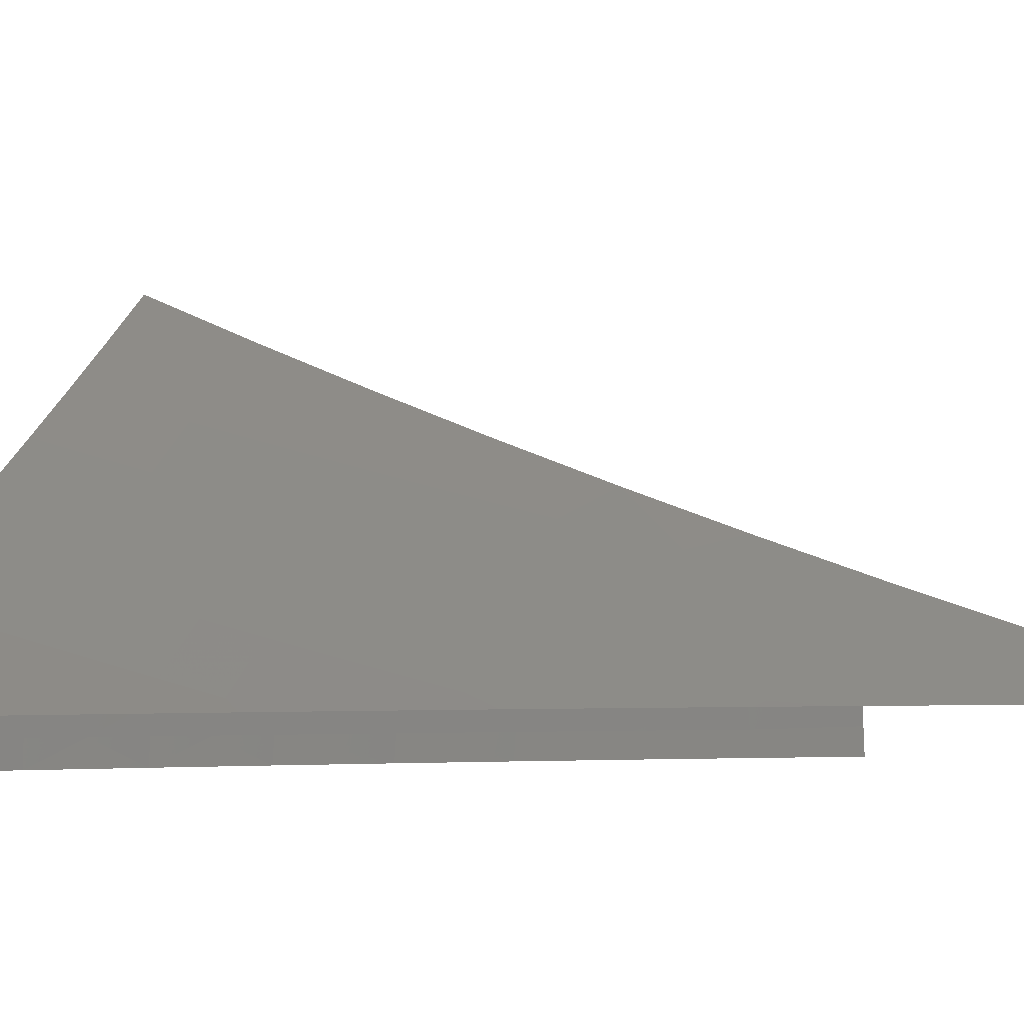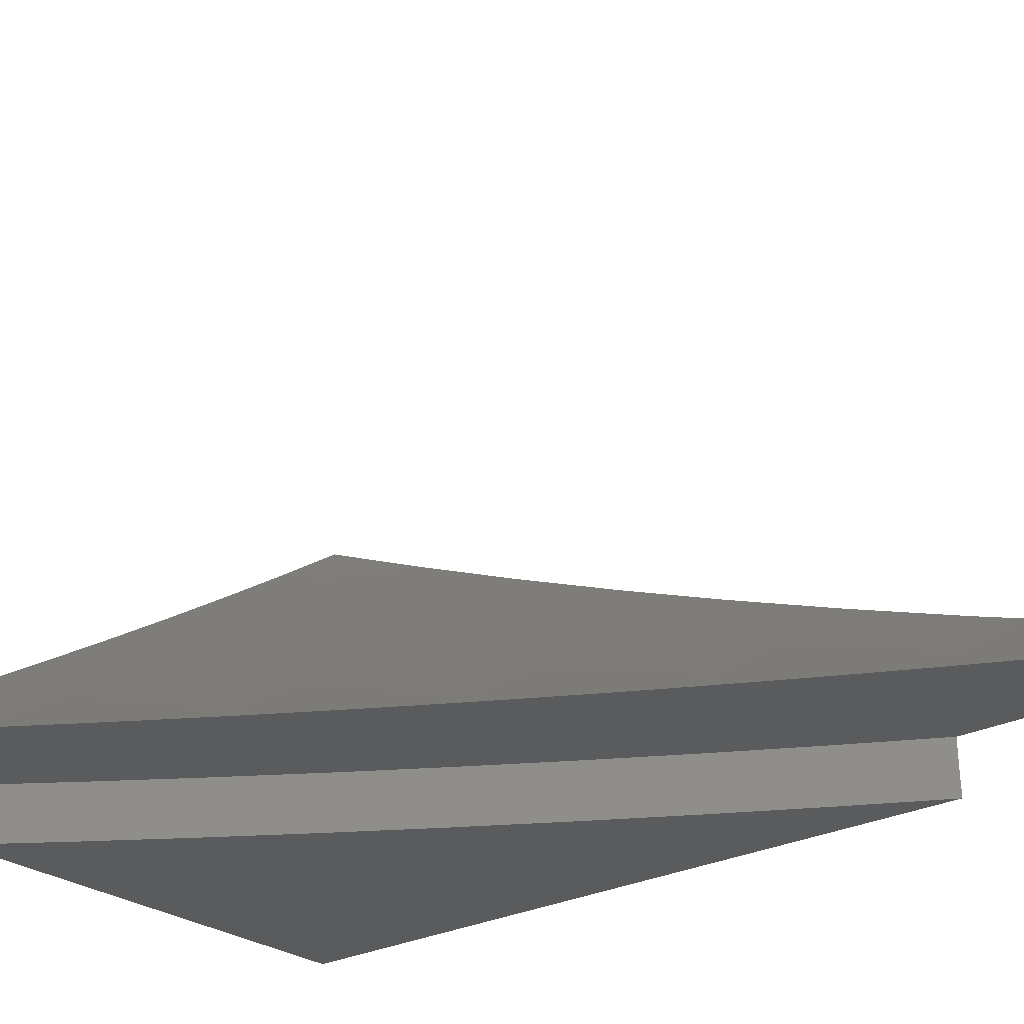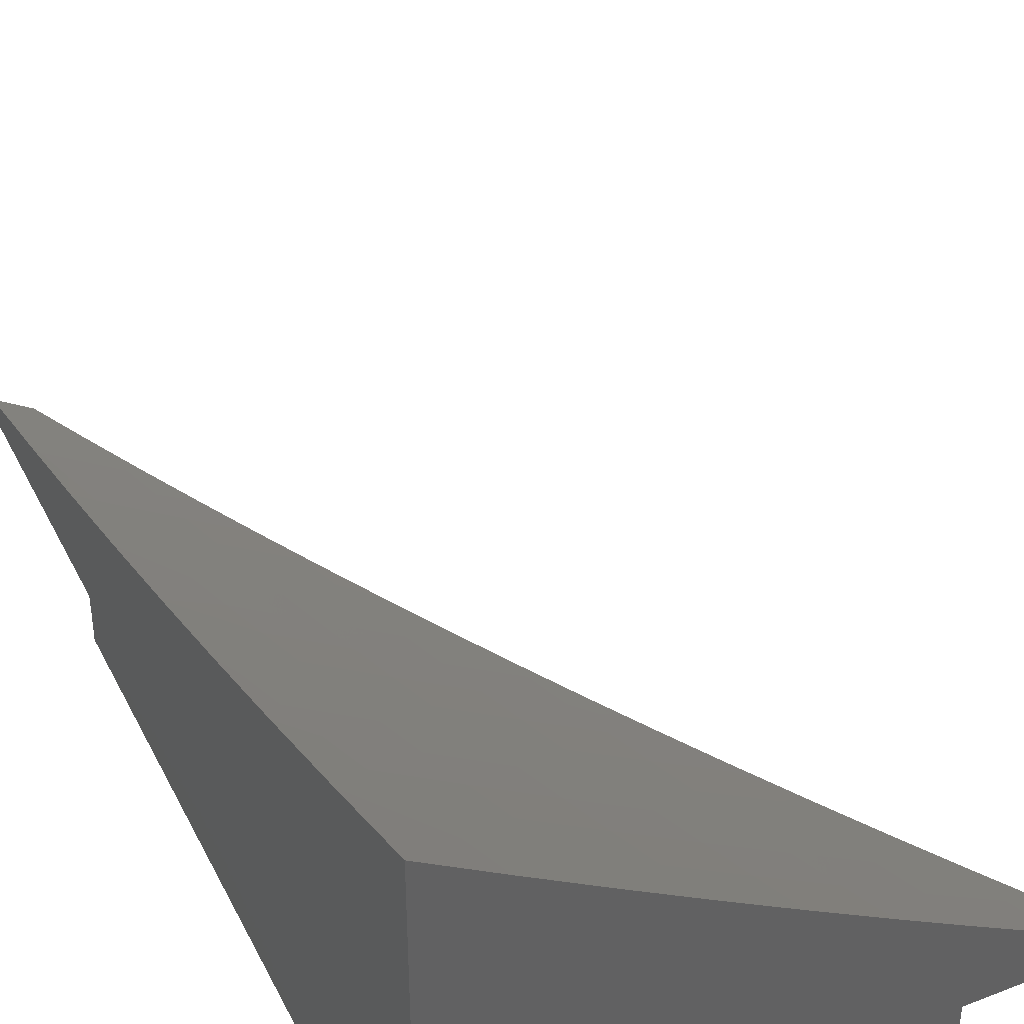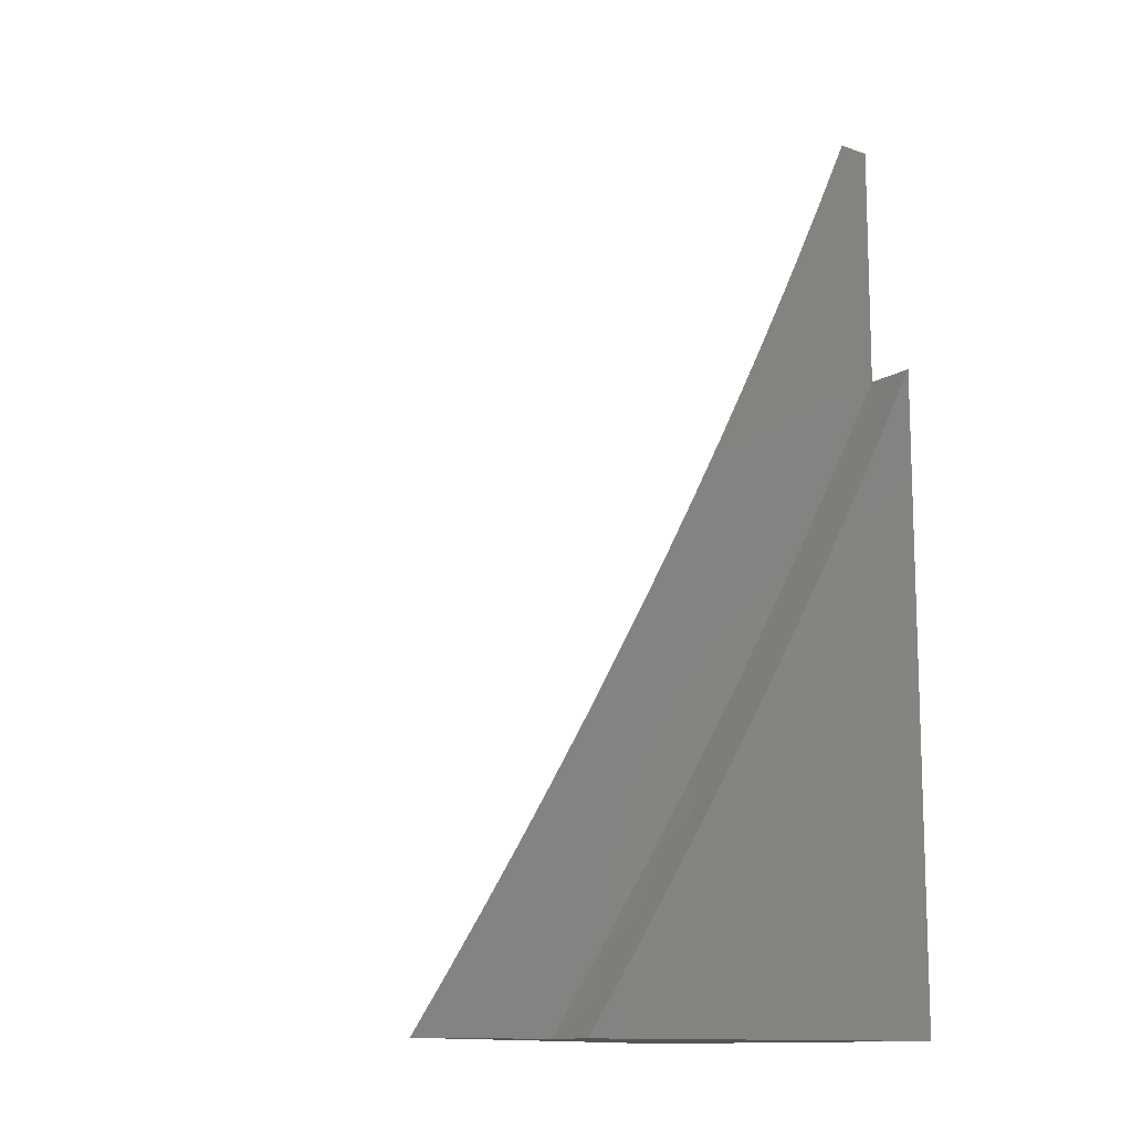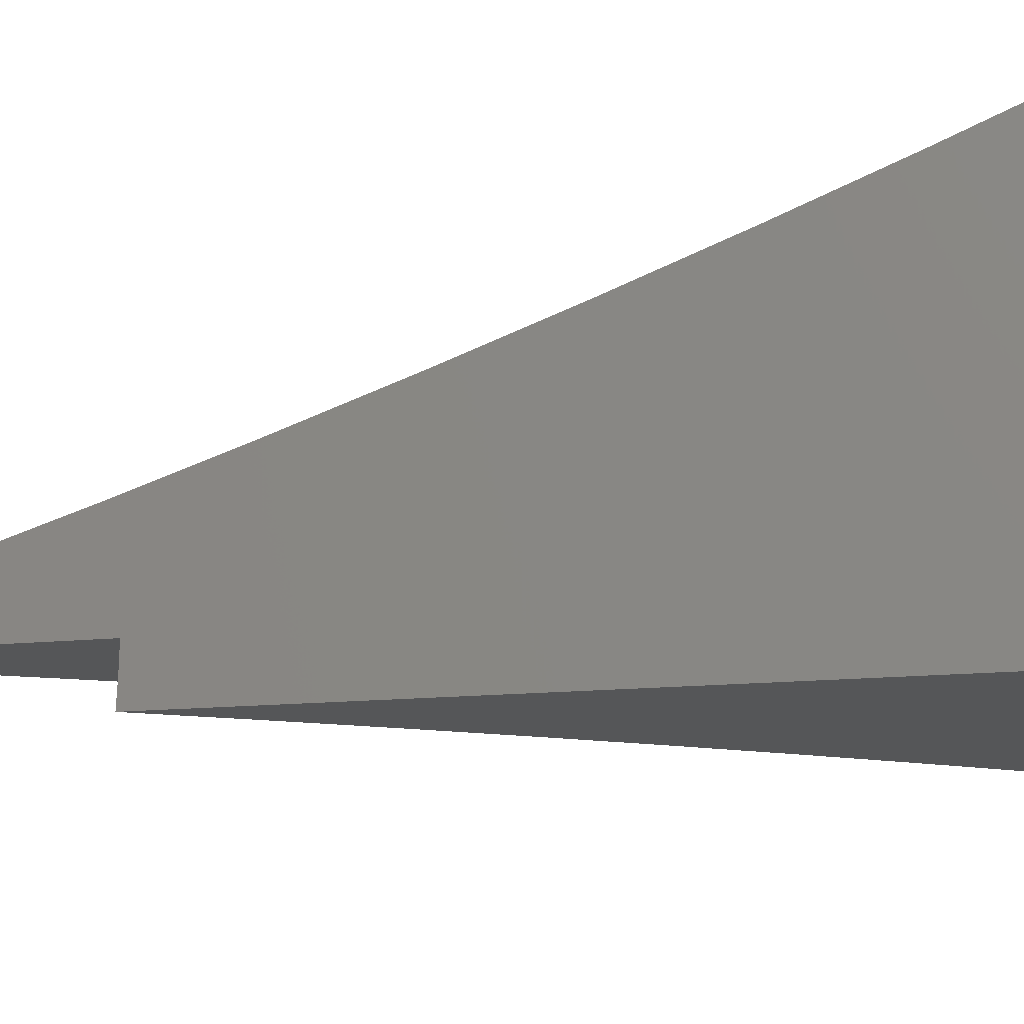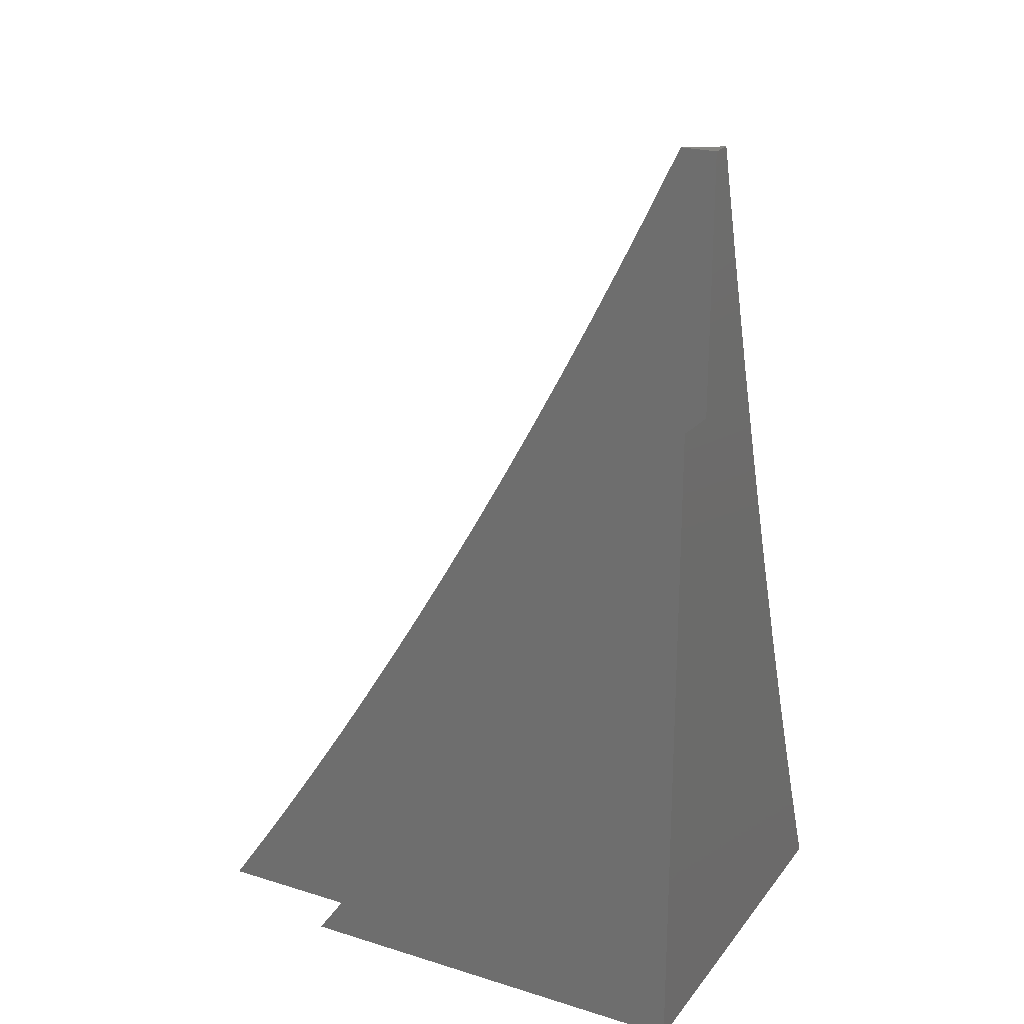
<metadata>
{"format":"stl","ext":"stl","renderer":"f3d","projection":"perspective","resolution":1024,"background":"white","views":[{"elev":-0.5,"azim":-70.1,"up":"+Y"},{"elev":-25.7,"azim":-50.0,"up":"+Y"},{"elev":41.3,"azim":154.9,"up":"+Y"},{"elev":-12.4,"azim":-38.6,"up":"+Z"},{"elev":-15.2,"azim":102.5,"up":"+Y"},{"elev":23.0,"azim":27.7,"up":"+Z"}]}
</metadata>
<code>
# stl→obj: 129 verts, 254 faces
v 5.931 -8.945 -3.065
v 5.962 -8.945 -3
v 5.925 -8.943 -3.085
v 6 -8.921 -3
v 6 -8.881 -3.127
v 6 -8.841 -3.253
v 5.995 -8.88 -3.142
v 5.917 -8.93 -3.142
v 5.899 -8.945 -3.13
v 6 -8.798 -3.379
v 5.969 -8.84 -3.314
v 5.978 -8.854 -3.257
v 5.987 -8.867 -3.2
v 5.899 -8.904 -3.257
v 5.908 -8.917 -3.2
v 5.866 -8.945 -3.194
v 6 -8.754 -3.505
v 5.95 -8.813 -3.429
v 5.96 -8.827 -3.371
v 5.882 -8.877 -3.371
v 5.891 -8.89 -3.314
v 5.803 -8.926 -3.371
v 5.812 -8.94 -3.314
v 5.799 -8.945 -3.322
v 5.833 -8.945 -3.259
v 6 -8.708 -3.629
v 5.999 -8.72 -3.6
v 5.931 -8.785 -3.543
v 5.941 -8.799 -3.486
v 5.853 -8.834 -3.543
v 5.863 -8.849 -3.486
v 5.775 -8.883 -3.543
v 5.785 -8.898 -3.486
v 5.696 -8.932 -3.543
v 5.729 -8.945 -3.449
v 5.693 -8.945 -3.512
v 5.656 -8.945 -3.574
v 5.687 -8.917 -3.6
v 5.619 -8.945 -3.636
v 5.677 -8.902 -3.658
v 5.589 -8.934 -3.715
v 5.668 -8.887 -3.715
v 5.579 -8.918 -3.772
v 5.658 -8.871 -3.772
v 5.569 -8.902 -3.829
v 5.648 -8.855 -3.829
v 5.559 -8.886 -3.886
v 5.638 -8.839 -3.886
v 5.549 -8.87 -3.943
v 5.627 -8.822 -3.943
v 5.539 -8.853 -4
v 5.617 -8.806 -4
v 5.705 -8.775 -3.943
v 5.694 -8.758 -4
v 5.782 -8.726 -3.943
v 5.771 -8.71 -4
v 5.859 -8.677 -3.943
v 5.848 -8.661 -4
v 5.935 -8.627 -3.943
v 5.924 -8.611 -4
v 6 -8.561 -4
v 6 -8.611 -3.877
v 5.946 -8.643 -3.886
v 5.957 -8.659 -3.829
v 5.87 -8.693 -3.886
v 5.88 -8.709 -3.829
v 5.793 -8.742 -3.886
v 5.803 -8.758 -3.829
v 5.715 -8.791 -3.886
v 5.726 -8.807 -3.829
v 5.989 -8.705 -3.658
v 6 -8.66 -3.754
v 5.978 -8.69 -3.715
v 5.968 -8.675 -3.772
v 5.891 -8.725 -3.772
v 5.46 -8.899 -4
v 5.471 -8.916 -3.943
v 5.481 -8.933 -3.886
v 5.503 -8.945 -3.82
v 5.542 -8.945 -3.759
v 5.581 -8.945 -3.698
v 5.382 -8.945 -4
v 5.423 -8.945 -3.941
v 5.463 -8.945 -3.881
v 5.794 -8.912 -3.429
v 5.764 -8.945 -3.386
v 5.872 -8.863 -3.429
v 5.921 -8.77 -3.6
v 5.844 -8.82 -3.6
v 5.834 -8.805 -3.658
v 5.756 -8.854 -3.658
v 5.746 -8.838 -3.715
v 5.911 -8.755 -3.658
v 5.824 -8.789 -3.715
v 5.736 -8.823 -3.772
v 5.901 -8.74 -3.715
v 5.814 -8.774 -3.772
v 5.766 -8.869 -3.6
v 6 -8.945 -3
v 6 -8.945 -3.274
v 5.948 -8.945 -3.368
v 5.894 -8.945 -3.461
v 5.839 -8.945 -3.553
v 5.783 -8.945 -3.644
v 5.725 -8.945 -3.734
v 5.665 -8.945 -3.824
v 5.604 -8.945 -3.912
v 5.542 -8.945 -4
v 5.948 -9 -3.366
v 6 -9 -3.272
v 5.949 -8.974 -3.366
v 6 -8.973 -3.273
v 5.895 -8.974 -3.458
v 5.84 -8.974 -3.551
v 5.784 -8.974 -3.642
v 5.725 -8.973 -3.733
v 5.696 -8.973 -3.778
v 5.666 -8.973 -3.823
v 5.635 -8.973 -3.867
v 5.665 -9 -3.824
v 5.604 -9 -3.912
v 5.605 -8.973 -3.912
v 5.574 -8.973 -3.956
v 5.541 -9 -4
v 5.724 -9 -3.734
v 5.782 -9 -3.643
v 5.839 -9 -3.552
v 5.894 -9 -3.459
v 6 -9 -4
f 1 2 3
f 3 2 4
f 3 4 5
f 6 7 5
f 5 7 8
f 5 8 3
f 3 8 9
f 3 9 1
f 10 11 6
f 6 11 12
f 6 12 13
f 13 12 14
f 13 14 15
f 15 14 16
f 15 16 8
f 8 16 9
f 17 18 10
f 10 18 19
f 10 19 11
f 11 19 20
f 11 20 21
f 21 20 22
f 21 22 23
f 23 22 24
f 23 24 25
f 26 27 17
f 17 27 28
f 17 28 29
f 29 28 30
f 29 30 31
f 31 30 32
f 31 32 33
f 33 32 34
f 33 34 35
f 35 34 36
f 36 34 37
f 37 34 38
f 37 38 39
f 39 38 40
f 39 40 41
f 41 40 42
f 41 42 43
f 43 42 44
f 43 44 45
f 45 44 46
f 45 46 47
f 47 46 48
f 47 48 49
f 49 48 50
f 49 50 51
f 51 50 52
f 52 50 53
f 52 53 54
f 54 53 55
f 54 55 56
f 56 55 57
f 56 57 58
f 58 57 59
f 58 59 60
f 60 59 61
f 61 59 62
f 62 59 63
f 62 63 64
f 64 63 65
f 64 65 66
f 66 65 67
f 66 67 68
f 68 67 69
f 68 69 70
f 70 69 48
f 70 48 46
f 27 26 71
f 71 26 72
f 71 72 73
f 73 72 74
f 73 74 75
f 75 74 66
f 75 66 68
f 74 72 64
f 64 72 62
f 51 76 49
f 49 76 77
f 49 77 47
f 47 77 78
f 47 78 45
f 45 78 79
f 45 79 43
f 43 79 80
f 43 80 41
f 41 80 81
f 41 81 39
f 82 83 76
f 76 83 77
f 77 83 78
f 78 83 84
f 78 84 79
f 33 35 85
f 85 35 86
f 85 86 22
f 22 86 24
f 16 14 25
f 25 14 21
f 25 21 23
f 63 59 57
f 15 8 7
f 6 13 7
f 7 13 15
f 21 14 12
f 12 11 21
f 19 18 87
f 87 18 31
f 87 31 33
f 17 29 18
f 18 29 31
f 28 88 89
f 89 88 90
f 89 90 91
f 91 90 92
f 91 92 42
f 42 92 44
f 88 93 90
f 90 93 94
f 90 94 92
f 92 94 95
f 92 95 44
f 44 95 46
f 93 88 27
f 27 88 28
f 93 96 94
f 94 96 97
f 94 97 95
f 95 97 70
f 95 70 46
f 96 75 97
f 97 75 68
f 97 68 70
f 27 71 93
f 93 71 96
f 71 73 96
f 96 73 75
f 64 66 74
f 67 65 55
f 55 65 57
f 57 65 63
f 69 67 53
f 53 67 55
f 28 89 30
f 30 89 98
f 30 98 32
f 32 98 38
f 32 38 34
f 98 89 91
f 19 87 20
f 20 87 85
f 20 85 22
f 85 87 33
f 48 69 50
f 50 69 53
f 42 40 91
f 91 40 98
f 40 38 98
f 99 1 100
f 100 1 9
f 100 9 16
f 99 2 1
f 100 16 101
f 101 16 25
f 101 25 102
f 102 25 24
f 102 24 86
f 102 86 103
f 103 86 35
f 103 35 104
f 104 35 36
f 104 36 37
f 104 37 105
f 105 37 39
f 105 39 106
f 106 39 81
f 106 81 80
f 106 80 107
f 107 80 79
f 107 79 108
f 108 79 84
f 108 84 83
f 83 82 108
f 109 110 111
f 111 110 112
f 111 112 101
f 101 112 100
f 111 101 113
f 113 101 102
f 113 102 114
f 114 102 103
f 114 103 115
f 115 103 104
f 115 104 116
f 116 104 105
f 116 105 117
f 117 105 106
f 117 106 118
f 118 106 119
f 118 119 120
f 120 119 121
f 121 119 122
f 121 122 123
f 123 122 107
f 123 107 108
f 106 107 119
f 119 107 122
f 108 124 123
f 123 124 121
f 118 120 117
f 117 120 125
f 117 125 116
f 116 125 126
f 116 126 115
f 115 126 127
f 115 127 114
f 114 127 128
f 114 128 113
f 113 128 109
f 113 109 111
f 110 109 129
f 129 109 128
f 129 128 127
f 127 126 129
f 129 126 125
f 129 125 120
f 120 121 129
f 129 121 124
f 4 99 5
f 5 99 100
f 5 100 6
f 6 100 10
f 10 100 129
f 10 129 17
f 17 129 26
f 26 129 72
f 72 129 62
f 62 129 61
f 100 112 129
f 129 112 110
f 124 108 129
f 129 108 52
f 129 52 54
f 82 76 108
f 108 76 51
f 108 51 52
f 54 56 129
f 129 56 58
f 129 58 60
f 60 61 129
f 2 99 4

</code>
